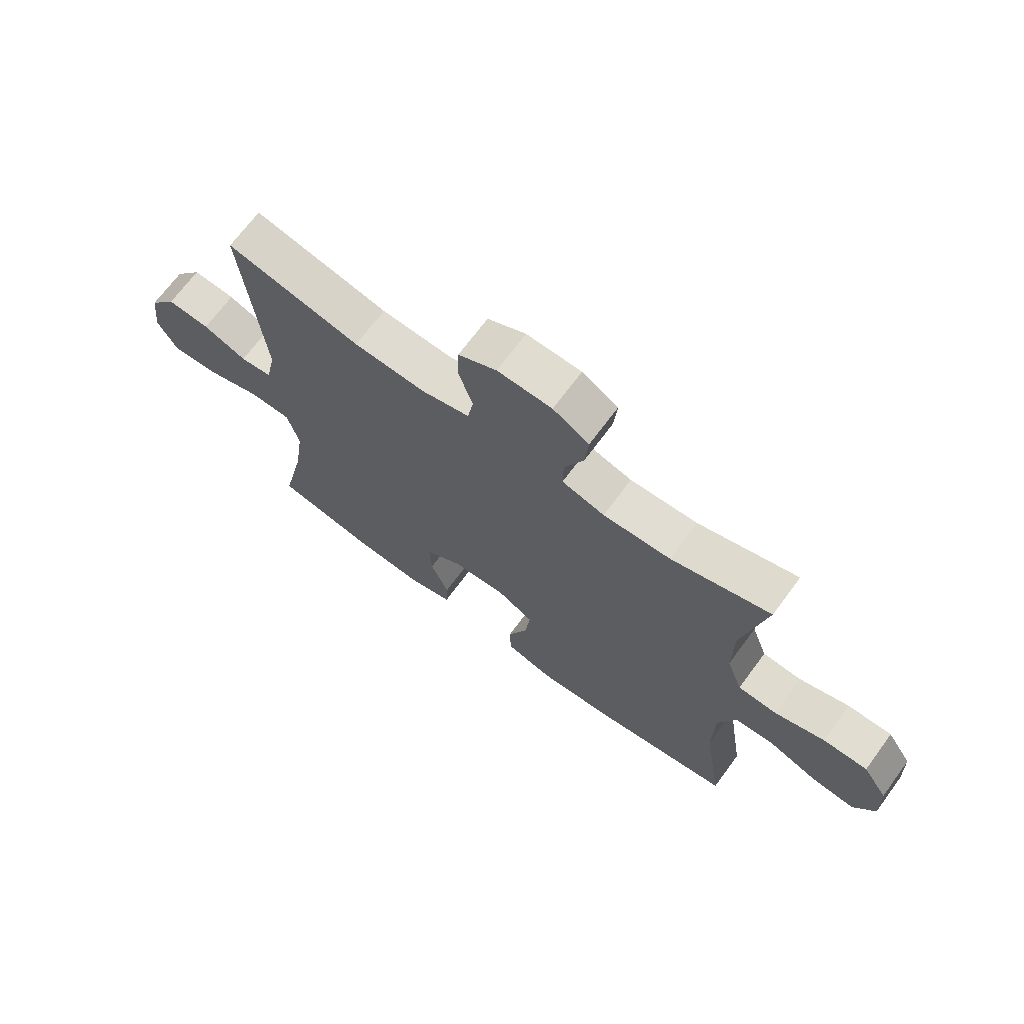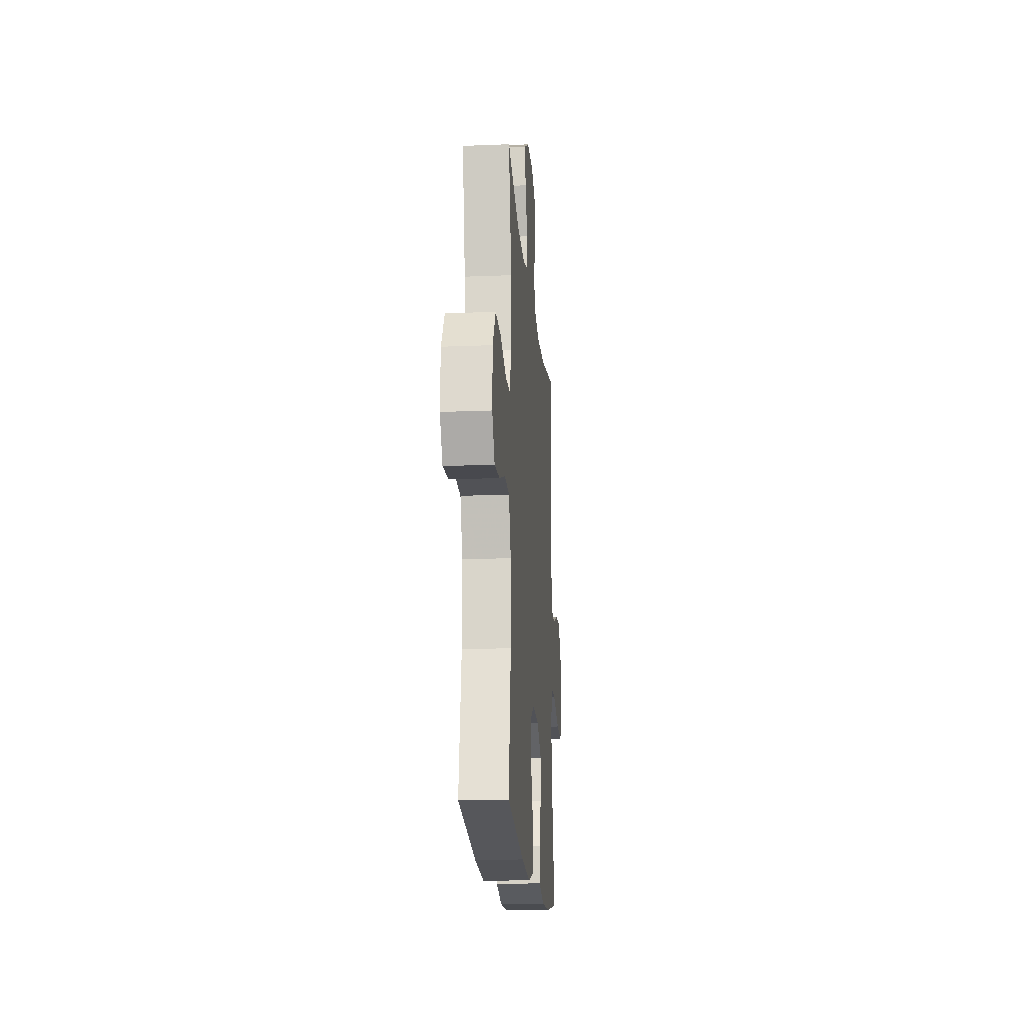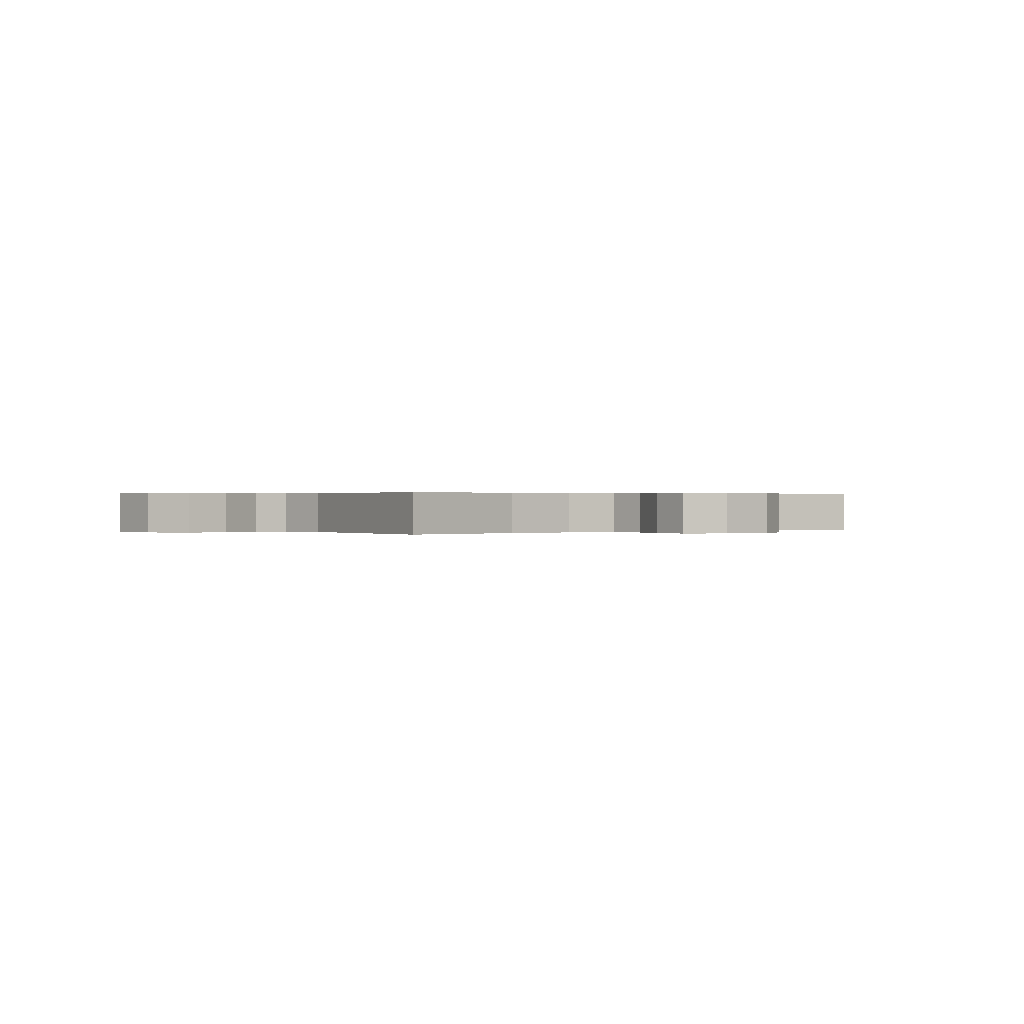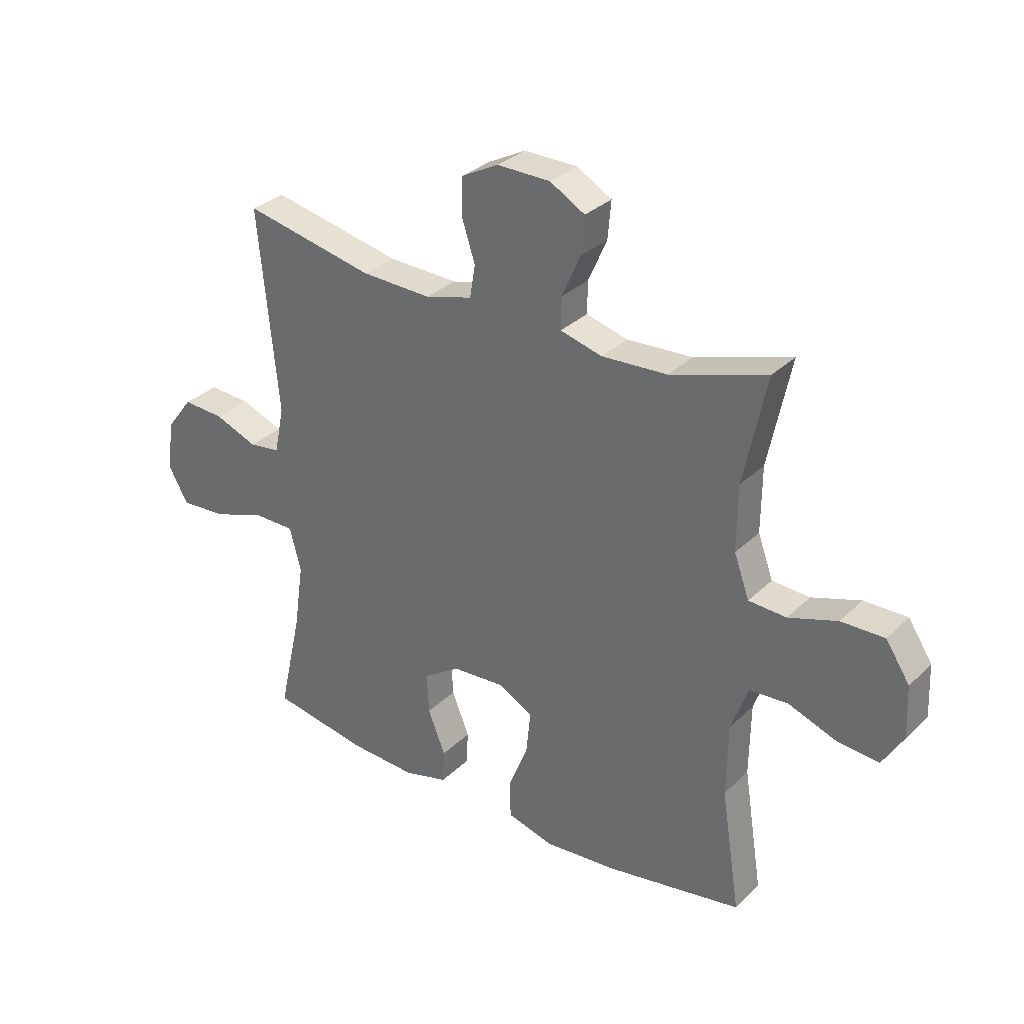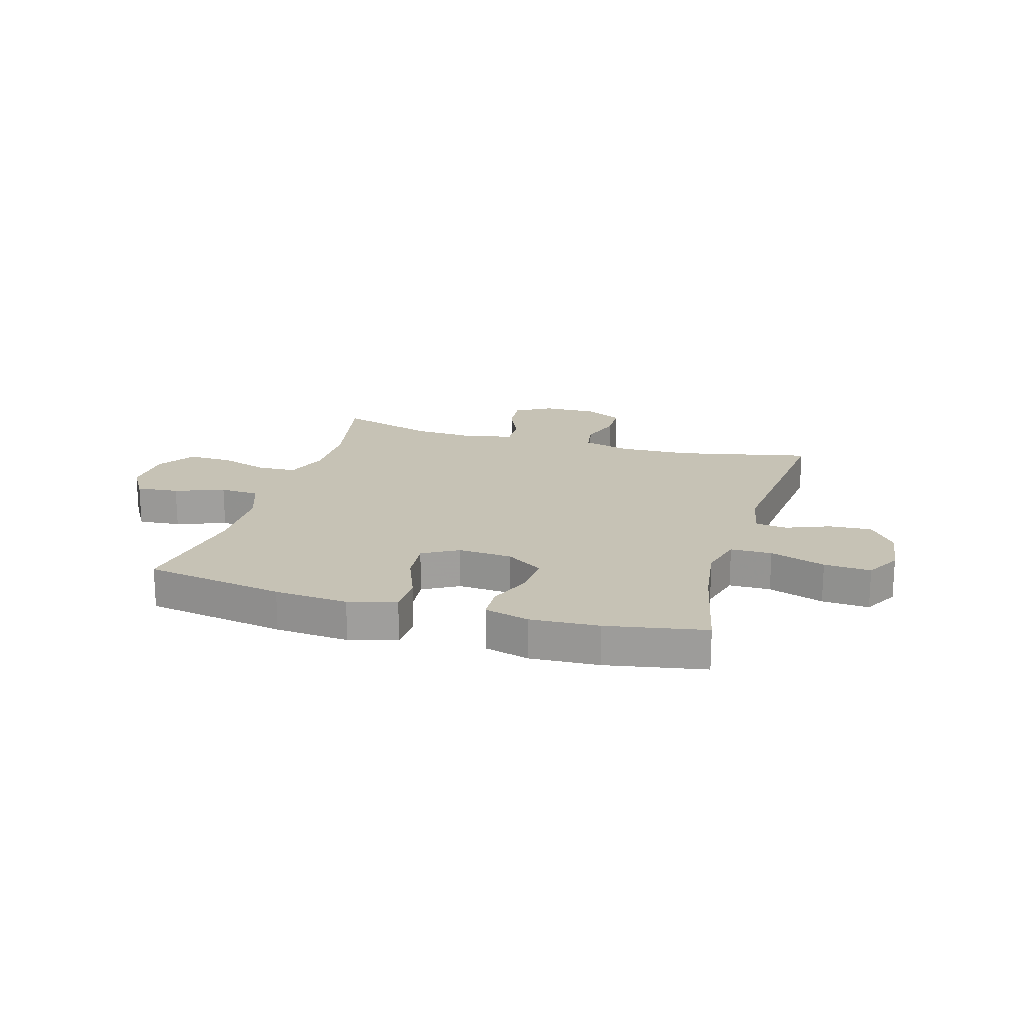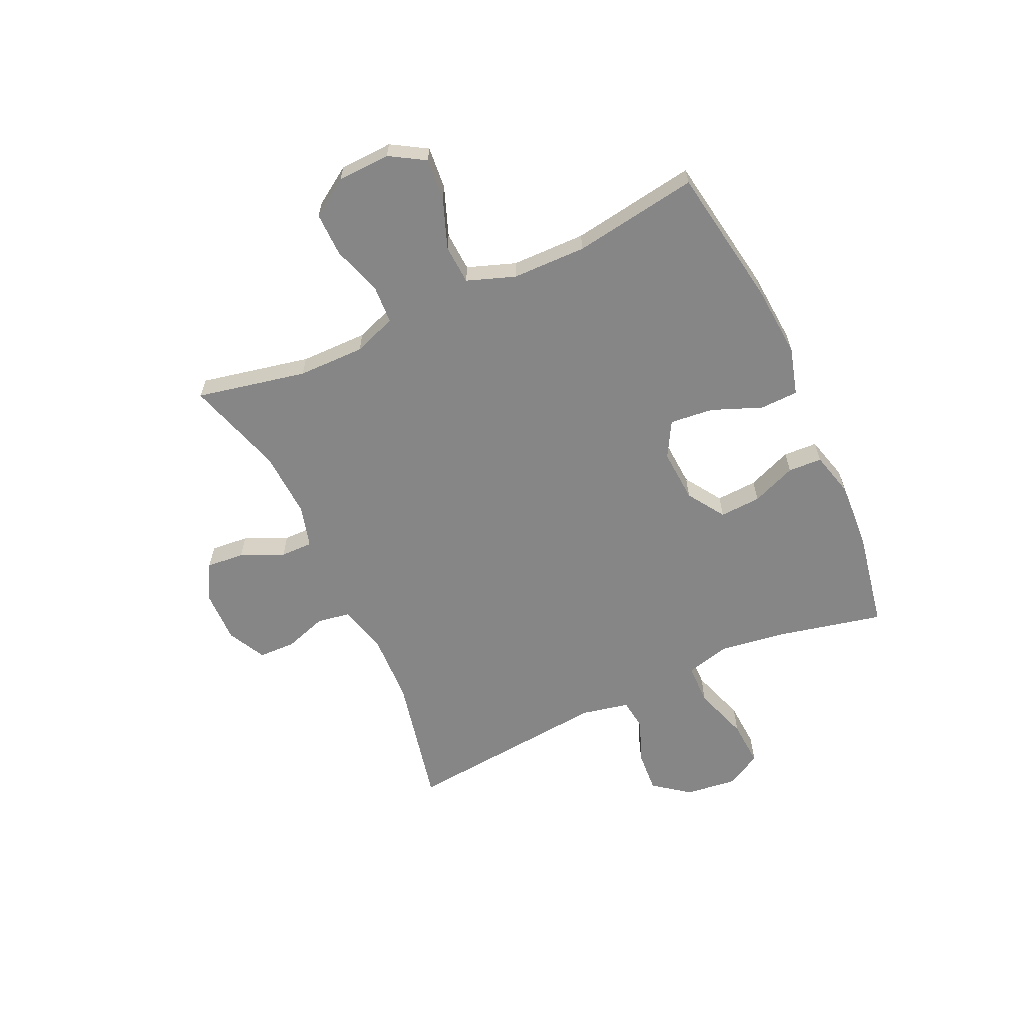
<metadata>
{"format":"obj","ext":"obj","renderer":"f3d","projection":"perspective","resolution":1024,"background":"white","views":[{"elev":69.1,"azim":36.4,"up":"+Z"},{"elev":-18.0,"azim":94.6,"up":"+Z"},{"elev":0.2,"azim":-36.0,"up":"+Y"},{"elev":31.1,"azim":36.6,"up":"+Z"},{"elev":18.9,"azim":-163.6,"up":"+Y"},{"elev":-62.2,"azim":114.8,"up":"+Y"}]}
</metadata>
<code>
v -0.5 0.07 0.5
v -0.261 0.07 0.448
v -0.133 0.07 0.443
v -0.047 0.07 0.466
v -0.037 0.07 0.525
v -0.062 0.07 0.602
v -0.06 0.07 0.668
v 0.008 0.07 0.703
v 0.105 0.07 0.701
v 0.169 0.07 0.664
v 0.163 0.07 0.596
v 0.129 0.07 0.519
v 0.128 0.07 0.461
v 0.204 0.07 0.44
v 0.324 0.07 0.446
v 0.5 0.07 0.5
v 0.459 0.07 0.303
v 0.458 0.07 0.183
v 0.486 0.07 0.106
v 0.555 0.07 0.102
v 0.644 0.07 0.131
v 0.723 0.07 0.132
v 0.767 0.07 0.065
v 0.771 0.07 -0.03
v 0.733 0.07 -0.093
v 0.657 0.07 -0.086
v 0.569 0.07 -0.053
v 0.498 0.07 -0.057
v 0.467 0.07 -0.143
v 0.465 0.07 -0.276
v 0.5 0.07 -0.5
v 0.249 0.07 -0.541
v 0.117 0.07 -0.551
v 0.032 0.07 -0.527
v 0.03 0.07 -0.458
v 0.066 0.07 -0.368
v 0.074 0.07 -0.29
v 0.01 0.07 -0.254
v -0.086 0.07 -0.26
v -0.153 0.07 -0.304
v -0.149 0.07 -0.378
v -0.117 0.07 -0.458
v -0.12 0.07 -0.519
v -0.2 0.07 -0.54
v -0.323 0.07 -0.533
v -0.5 0.07 -0.5
v -0.458 0.07 -0.313
v -0.44 0.07 -0.19
v -0.461 0.07 -0.111
v -0.535 0.07 -0.11
v -0.634 0.07 -0.143
v -0.718 0.07 -0.148
v -0.753 0.07 -0.085
v -0.742 0.07 0.008
v -0.693 0.07 0.072
v -0.617 0.07 0.067
v -0.539 0.07 0.036
v -0.482 0.07 0.043
v -0.464 0.07 0.129
v -0.5 0 0.5
v -0.261 0 0.448
v -0.133 0 0.443
v -0.047 0 0.466
v -0.037 0 0.525
v -0.062 0 0.602
v -0.06 0 0.668
v 0.008 0 0.703
v 0.105 0 0.701
v 0.169 0 0.664
v 0.163 0 0.596
v 0.129 0 0.519
v 0.128 0 0.461
v 0.204 0 0.44
v 0.324 0 0.446
v 0.5 0 0.5
v 0.459 0 0.303
v 0.458 0 0.183
v 0.486 0 0.106
v 0.555 0 0.102
v 0.644 0 0.131
v 0.723 0 0.132
v 0.767 0 0.065
v 0.771 0 -0.03
v 0.733 0 -0.093
v 0.657 0 -0.086
v 0.569 0 -0.053
v 0.498 0 -0.057
v 0.467 0 -0.143
v 0.465 0 -0.276
v 0.5 0 -0.5
v 0.249 0 -0.541
v 0.117 0 -0.551
v 0.032 0 -0.527
v 0.03 0 -0.458
v 0.066 0 -0.368
v 0.074 0 -0.29
v 0.01 0 -0.254
v -0.086 0 -0.26
v -0.153 0 -0.304
v -0.149 0 -0.378
v -0.117 0 -0.458
v -0.12 0 -0.519
v -0.2 0 -0.54
v -0.323 0 -0.533
v -0.5 0 -0.5
v -0.458 0 -0.313
v -0.44 0 -0.19
v -0.461 0 -0.111
v -0.535 0 -0.11
v -0.634 0 -0.143
v -0.718 0 -0.148
v -0.753 0 -0.085
v -0.742 0 0.008
v -0.693 0 0.072
v -0.617 0 0.067
v -0.539 0 0.036
v -0.482 0 0.043
v -0.464 0 0.129
f 54 55 56 57
f 54 57 58
f 53 54 58
f 50 51 52 53
f 49 50 53 58
f 48 49 58 59
f 44 45 46 47
f 44 47 48
f 41 42 43 44
f 40 41 44 48
f 39 40 48 59
f 33 34 35 36
f 33 36 37
f 30 31 32 33
f 29 30 33 37
f 28 29 37 38
f 24 25 26 27
f 24 27 28
f 23 24 28
f 20 21 22 23
f 19 20 23 28
f 18 19 28 38
f 15 16 17
f 14 15 17 18
f 13 14 18 38
f 9 10 11 12
f 5 6 7 8
f 4 5 8 9
f 39 59 1 2
f 38 39 2 3
f 13 38 3 4
f 4 9 12 13
f 116 115 114 113
f 117 116 113
f 117 113 112
f 112 111 110 109
f 117 112 109 108
f 118 117 108 107
f 106 105 104 103
f 107 106 103
f 103 102 101 100
f 107 103 100 99
f 118 107 99 98
f 95 94 93 92
f 96 95 92
f 92 91 90 89
f 96 92 89 88
f 97 96 88 87
f 86 85 84 83
f 87 86 83
f 87 83 82
f 82 81 80 79
f 87 82 79 78
f 97 87 78 77
f 76 75 74
f 77 76 74 73
f 97 77 73 72
f 71 70 69 68
f 67 66 65 64
f 68 67 64 63
f 61 60 118 98
f 62 61 98 97
f 63 62 97 72
f 72 71 68 63
f 1 60 61 2
f 2 61 62 3
f 3 62 63 4
f 4 63 64 5
f 5 64 65 6
f 6 65 66 7
f 7 66 67 8
f 8 67 68 9
f 9 68 69 10
f 10 69 70 11
f 11 70 71 12
f 12 71 72 13
f 13 72 73 14
f 14 73 74 15
f 15 74 75 16
f 16 75 76 17
f 17 76 77 18
f 18 77 78 19
f 19 78 79 20
f 20 79 80 21
f 21 80 81 22
f 22 81 82 23
f 23 82 83 24
f 24 83 84 25
f 25 84 85 26
f 26 85 86 27
f 27 86 87 28
f 28 87 88 29
f 29 88 89 30
f 30 89 90 31
f 31 90 91 32
f 32 91 92 33
f 33 92 93 34
f 34 93 94 35
f 35 94 95 36
f 36 95 96 37
f 37 96 97 38
f 38 97 98 39
f 39 98 99 40
f 40 99 100 41
f 41 100 101 42
f 42 101 102 43
f 43 102 103 44
f 44 103 104 45
f 45 104 105 46
f 46 105 106 47
f 47 106 107 48
f 48 107 108 49
f 49 108 109 50
f 50 109 110 51
f 51 110 111 52
f 52 111 112 53
f 53 112 113 54
f 54 113 114 55
f 55 114 115 56
f 56 115 116 57
f 57 116 117 58
f 58 117 118 59
f 59 118 60 1

</code>
